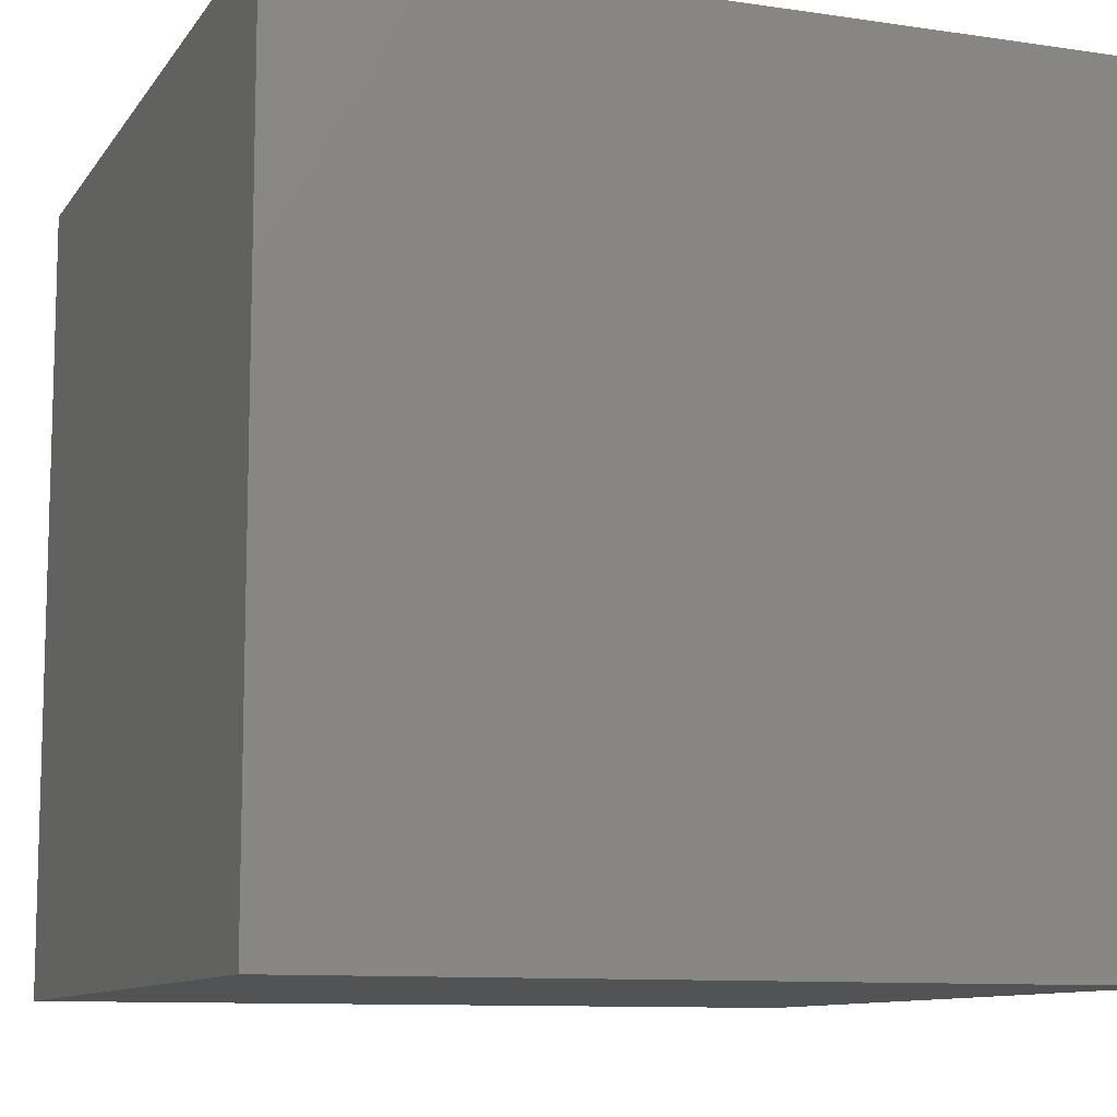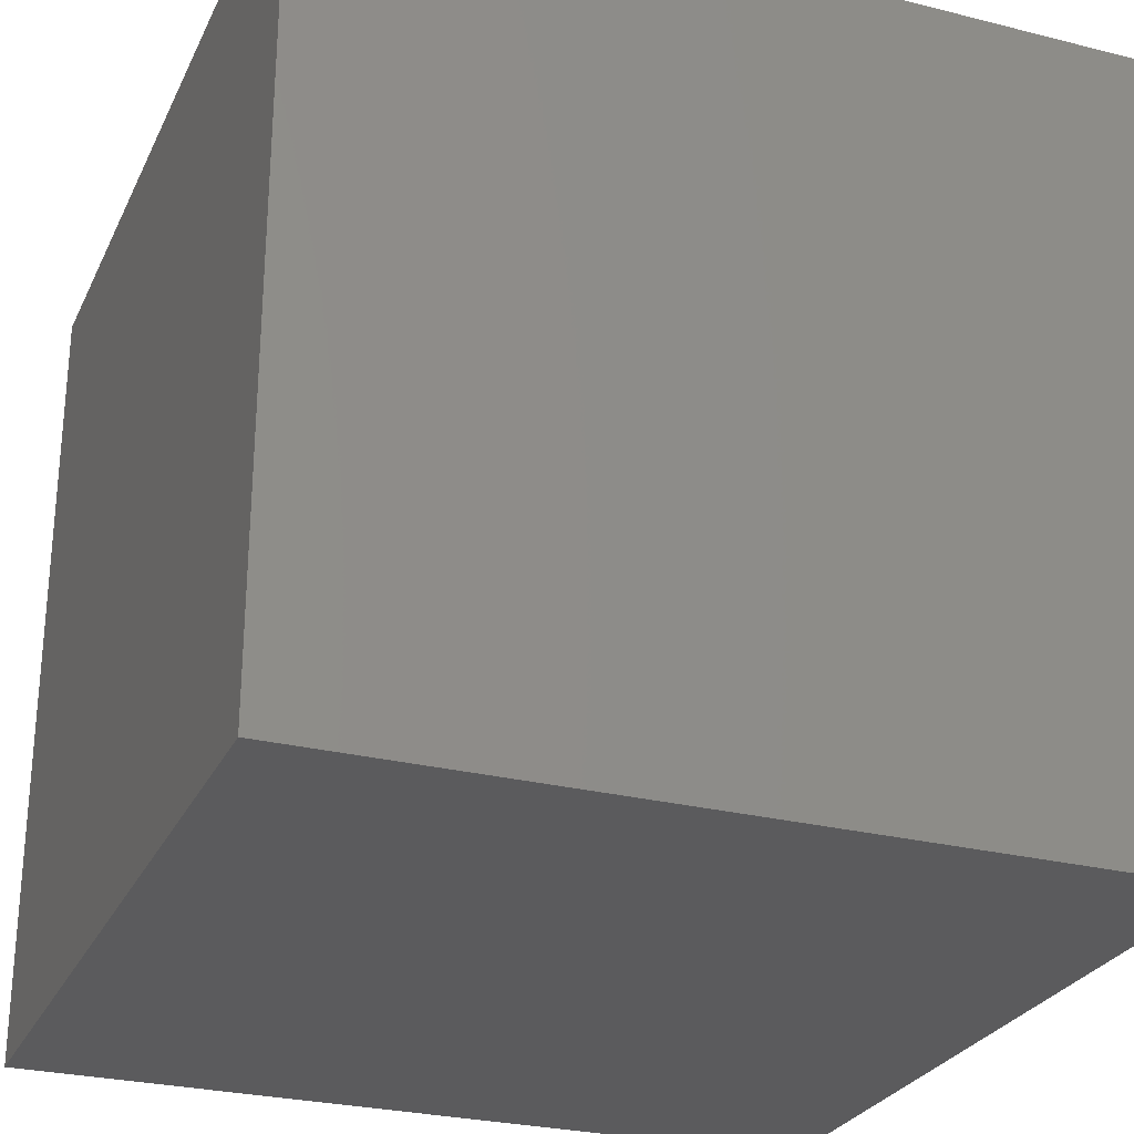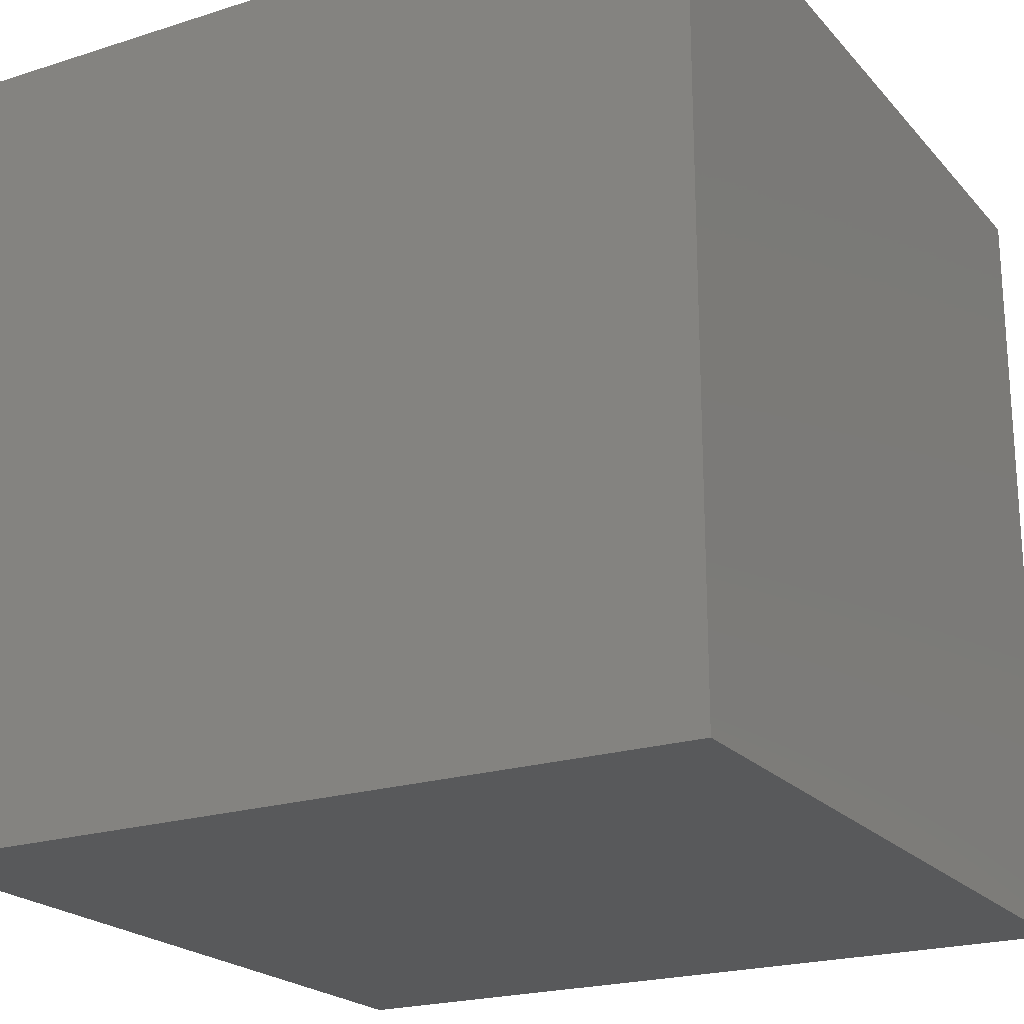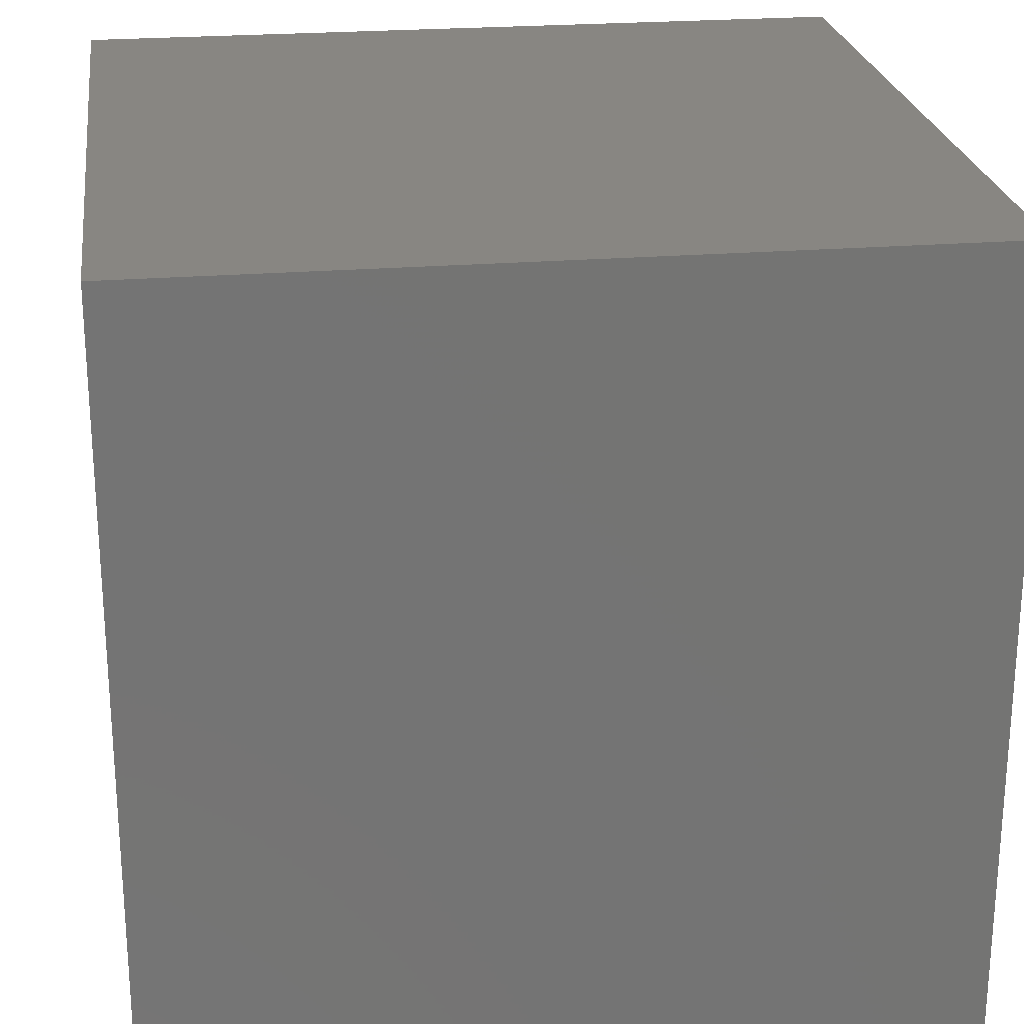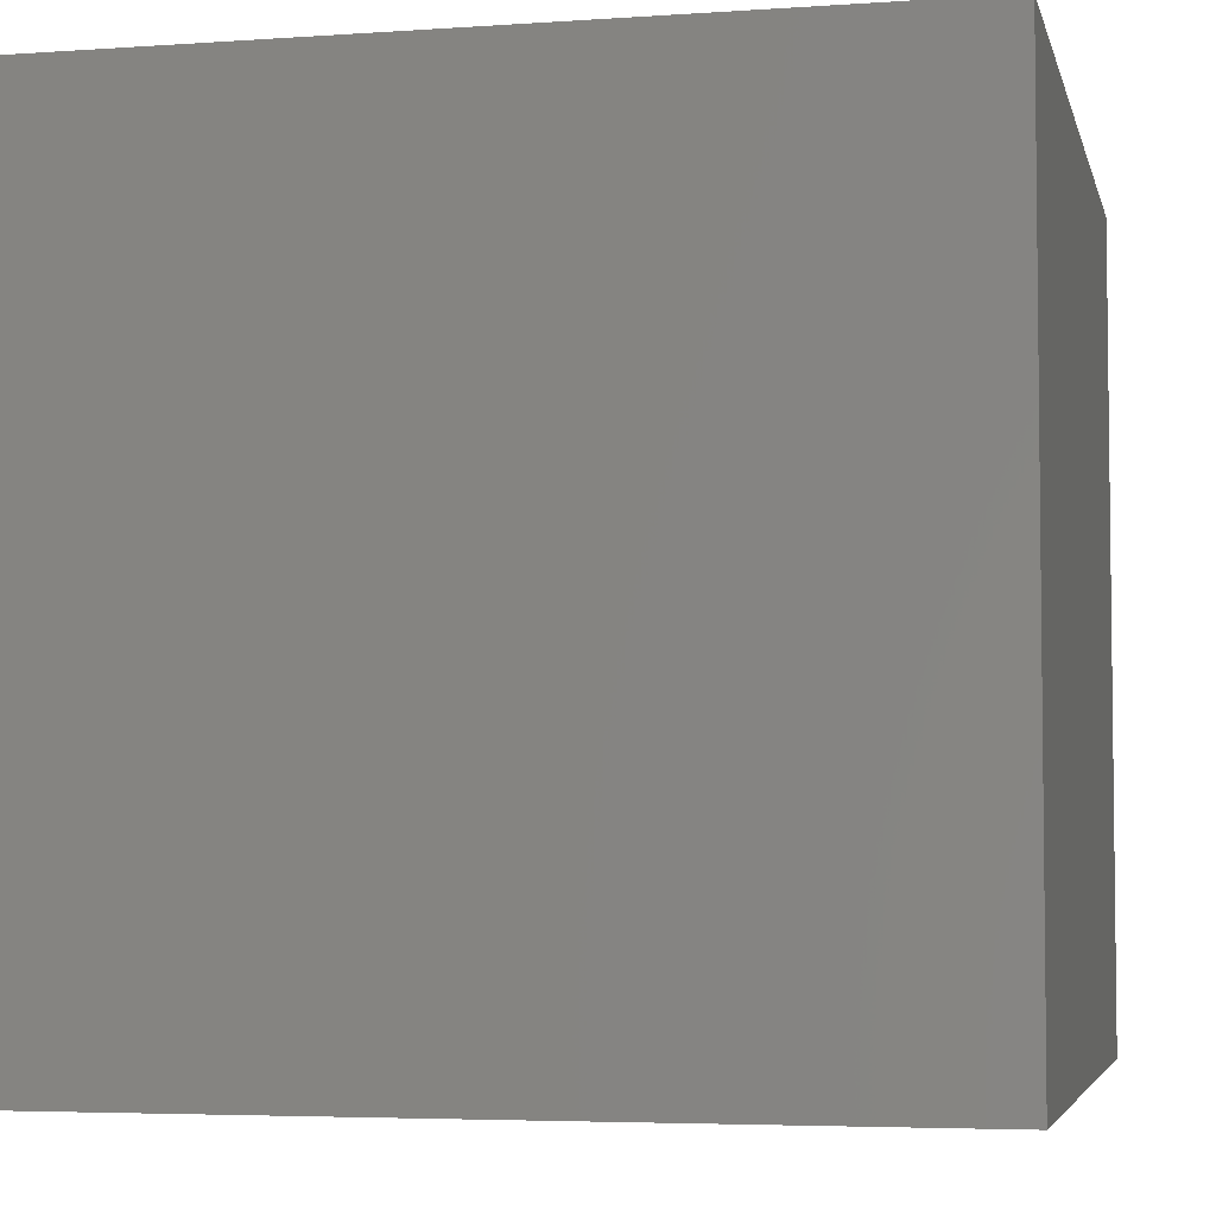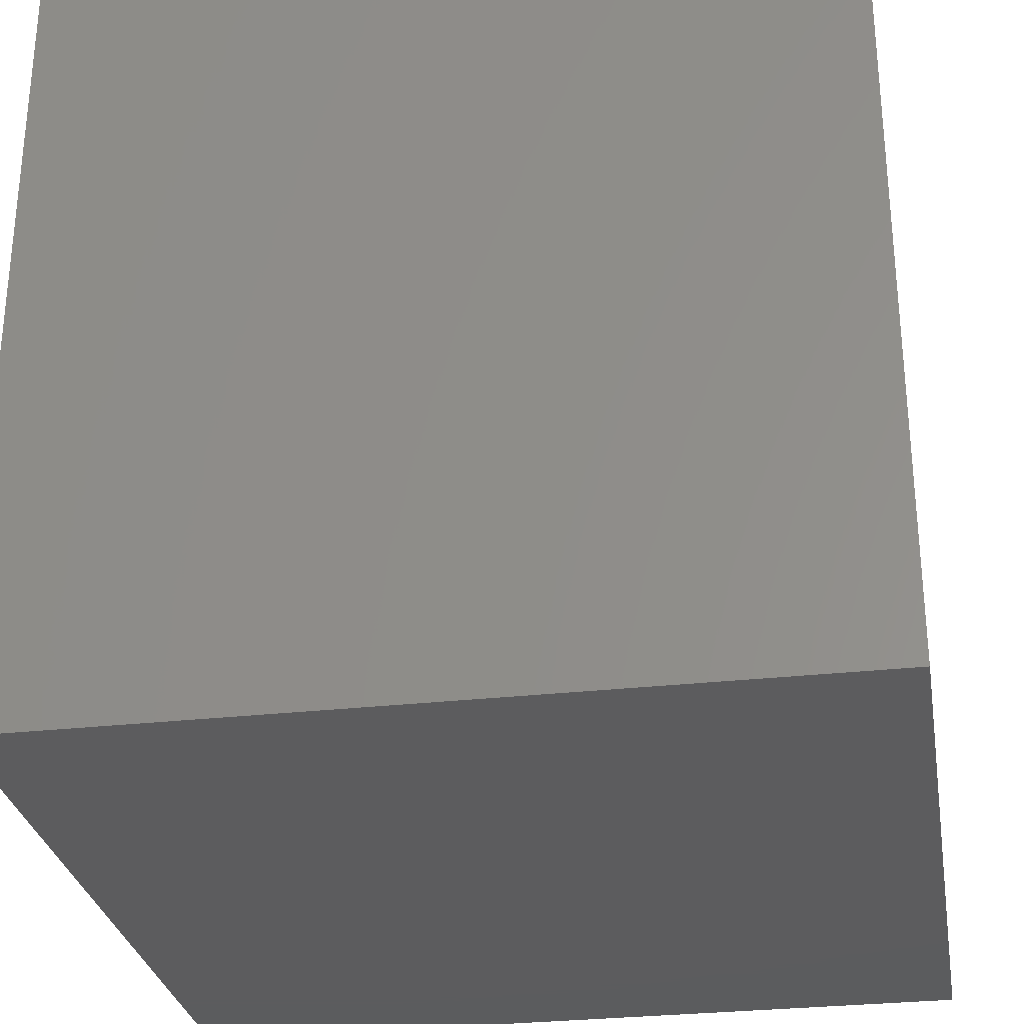
<metadata>
{"format":"stl","ext":"stl","renderer":"f3d","projection":"perspective","resolution":1024,"background":"white","views":[{"elev":-10.2,"azim":-110.7,"up":"+Y"},{"elev":-27.3,"azim":-111.2,"up":"+Z"},{"elev":-21.5,"azim":-150.6,"up":"+Y"},{"elev":23.9,"azim":-7.7,"up":"+Z"},{"elev":-4.6,"azim":-77.4,"up":"+Z"},{"elev":-29.5,"azim":-170.5,"up":"+Z"}]}
</metadata>
<code>
# stl→obj: 8 verts, 12 faces
v -1 6 8
v -2 6 8
v -1 5 8
v -2 5 8
v -1 5 7
v -2 5 7
v -1 6 7
v -2 6 7
f 1 2 3
f 3 2 4
f 5 6 7
f 7 6 8
f 4 6 3
f 3 6 5
f 2 8 4
f 4 8 6
f 1 7 2
f 2 7 8
f 3 5 1
f 1 5 7

</code>
